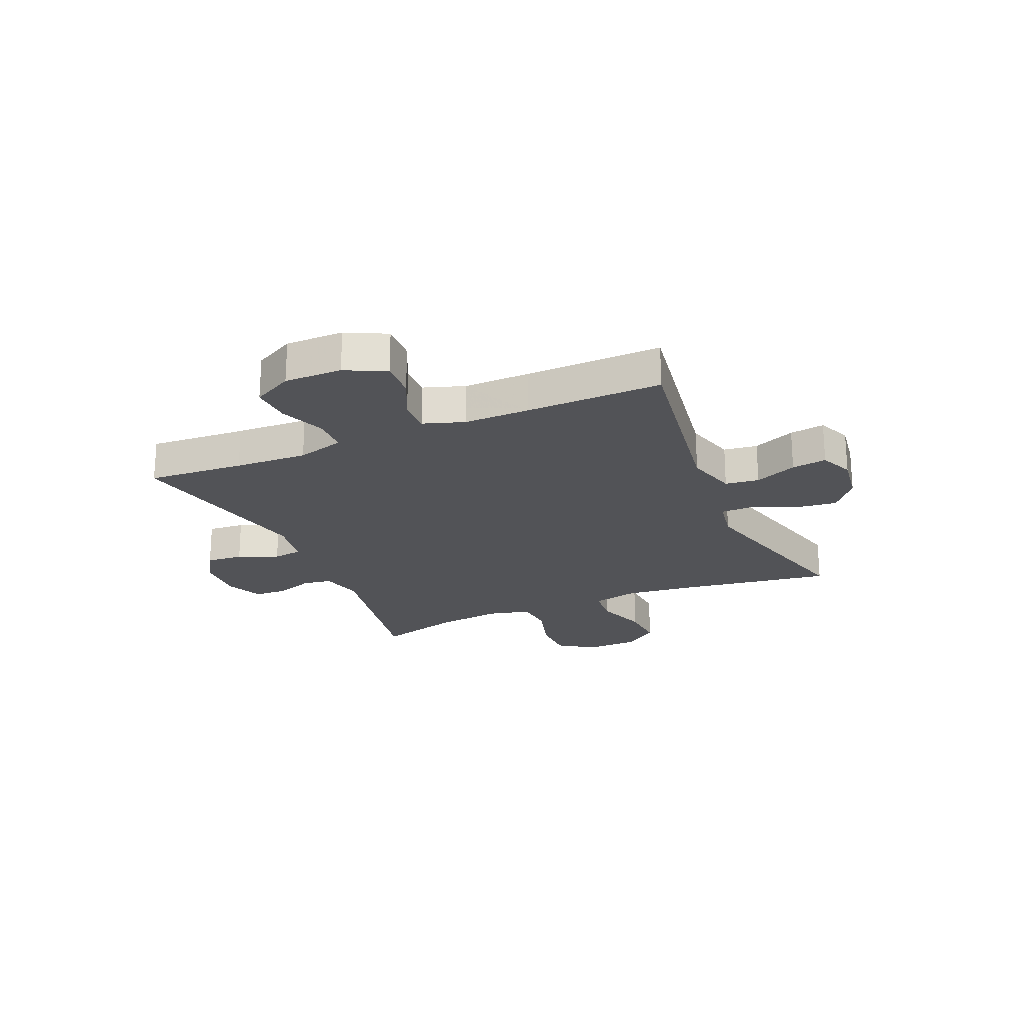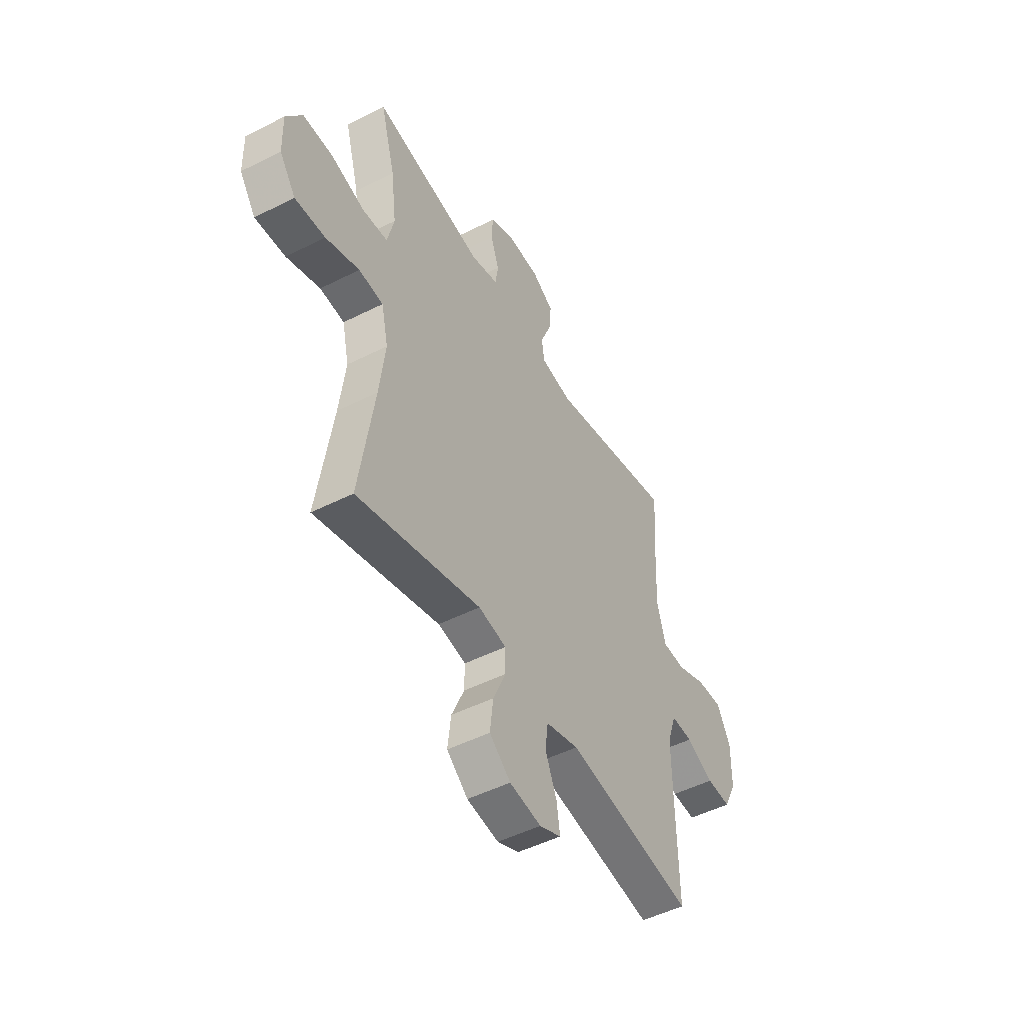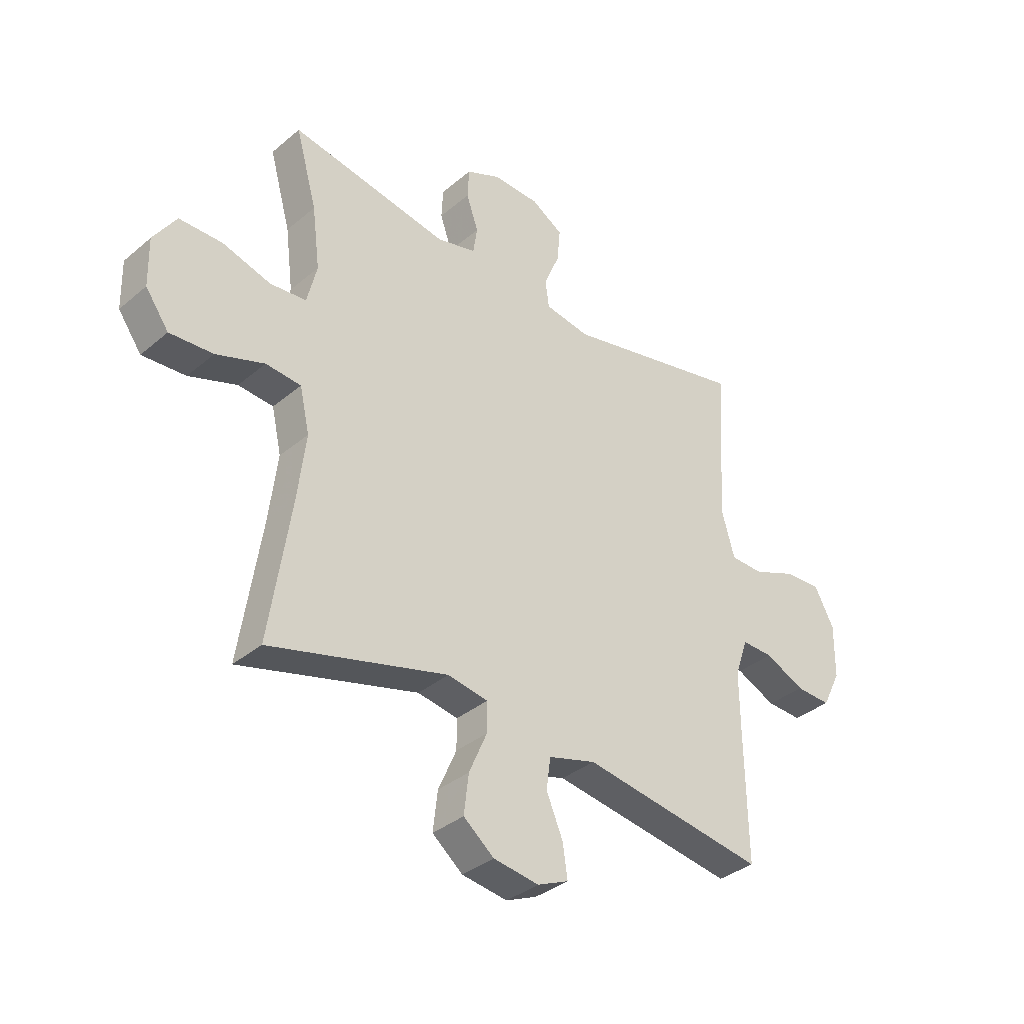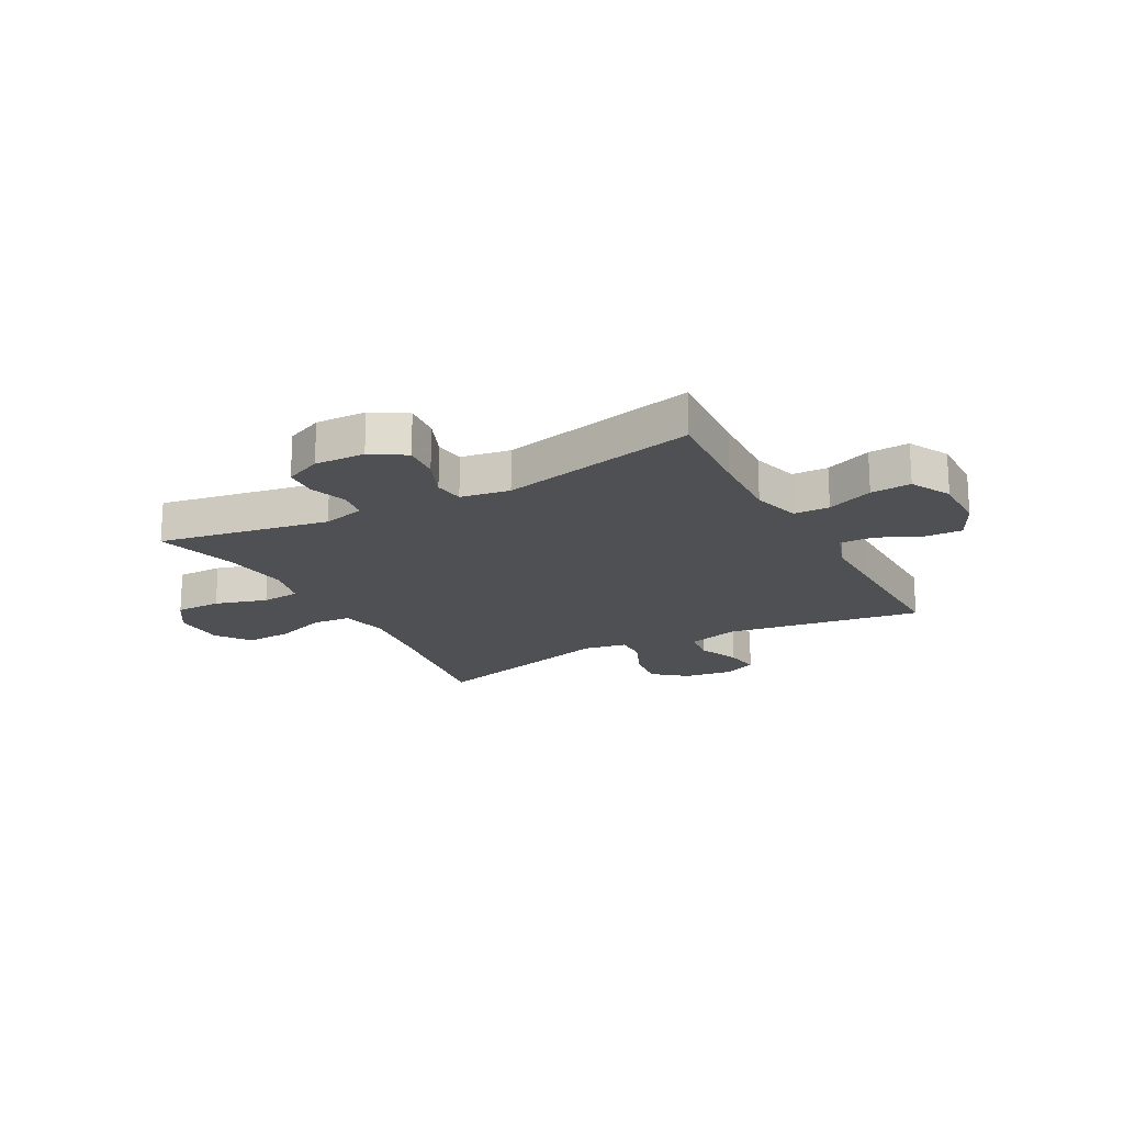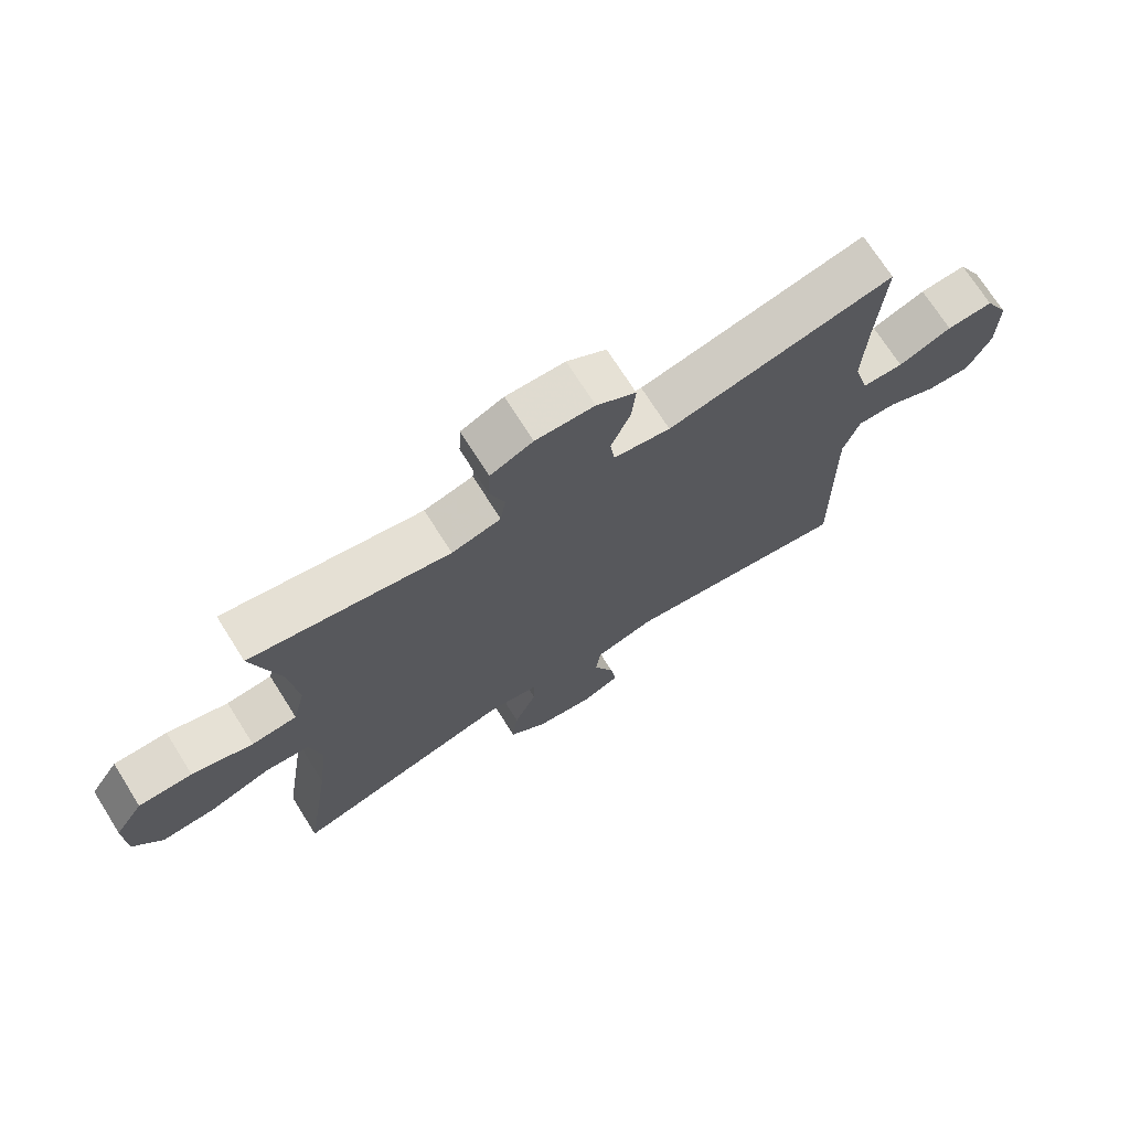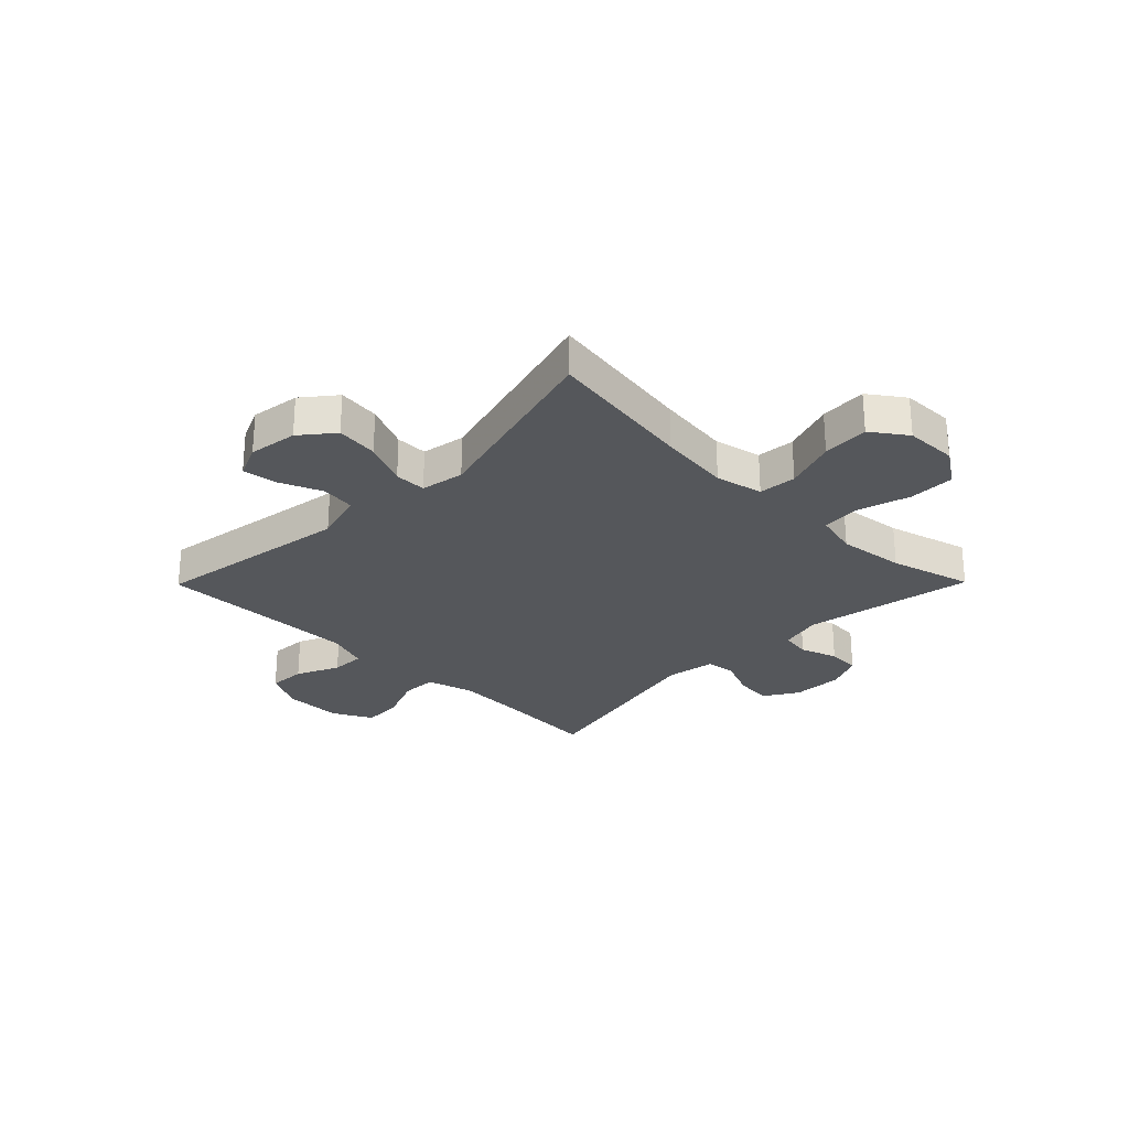
<metadata>
{"format":"obj","ext":"obj","renderer":"f3d","projection":"perspective","resolution":1024,"background":"white","views":[{"elev":-22.3,"azim":113.4,"up":"+Y"},{"elev":-49.0,"azim":-60.7,"up":"+Z"},{"elev":-35.4,"azim":-42.1,"up":"+Z"},{"elev":-19.1,"azim":28.5,"up":"+Y"},{"elev":71.6,"azim":-32.3,"up":"+Z"},{"elev":-27.0,"azim":-134.6,"up":"+Y"}]}
</metadata>
<code>
v 0.5 0.07 0.5
v 0.488 0.07 0.325
v 0.482 0.07 0.194
v 0.506 0.07 0.109
v 0.57 0.07 0.107
v 0.653 0.07 0.14
v 0.725 0.07 0.144
v 0.763 0.07 0.072
v 0.762 0.07 -0.032
v 0.726 0.07 -0.104
v 0.658 0.07 -0.101
v 0.581 0.07 -0.065
v 0.52 0.07 -0.063
v 0.495 0.07 -0.137
v 0.496 0.07 -0.255
v 0.5 0.07 -0.5
v 0.144 0.07 -0.444
v 0.052 0.07 -0.47
v 0.044 0.07 -0.531
v 0.076 0.07 -0.607
v 0.085 0.07 -0.67
v 0.025 0.07 -0.696
v -0.063 0.07 -0.683
v -0.122 0.07 -0.635
v -0.113 0.07 -0.559
v -0.078 0.07 -0.479
v -0.078 0.07 -0.422
v -0.156 0.07 -0.408
v -0.5 0.07 -0.5
v -0.459 0.07 -0.231
v -0.443 0.07 -0.101
v -0.462 0.07 -0.016
v -0.53 0.07 -0.01
v -0.623 0.07 -0.042
v -0.707 0.07 -0.047
v -0.752 0.07 0.016
v -0.754 0.07 0.11
v -0.71 0.07 0.176
v -0.627 0.07 0.176
v -0.533 0.07 0.148
v -0.463 0.07 0.154
v -0.444 0.07 0.232
v -0.459 0.07 0.352
v -0.5 0.07 0.5
v -0.193 0.07 0.444
v -0.117 0.07 0.463
v -0.109 0.07 0.516
v -0.132 0.07 0.583
v -0.129 0.07 0.642
v -0.063 0.07 0.671
v 0.028 0.07 0.668
v 0.089 0.07 0.63
v 0.083 0.07 0.564
v 0.053 0.07 0.492
v 0.06 0.07 0.439
v 0.148 0.07 0.424
v 0.5 0 0.5
v 0.488 0 0.325
v 0.482 0 0.194
v 0.506 0 0.109
v 0.57 0 0.107
v 0.653 0 0.14
v 0.725 0 0.144
v 0.763 0 0.072
v 0.762 0 -0.032
v 0.726 0 -0.104
v 0.658 0 -0.101
v 0.581 0 -0.065
v 0.52 0 -0.063
v 0.495 0 -0.137
v 0.496 0 -0.255
v 0.5 0 -0.5
v 0.144 0 -0.444
v 0.052 0 -0.47
v 0.044 0 -0.531
v 0.076 0 -0.607
v 0.085 0 -0.67
v 0.025 0 -0.696
v -0.063 0 -0.683
v -0.122 0 -0.635
v -0.113 0 -0.559
v -0.078 0 -0.479
v -0.078 0 -0.422
v -0.156 0 -0.408
v -0.5 0 -0.5
v -0.459 0 -0.231
v -0.443 0 -0.101
v -0.462 0 -0.016
v -0.53 0 -0.01
v -0.623 0 -0.042
v -0.707 0 -0.047
v -0.752 0 0.016
v -0.754 0 0.11
v -0.71 0 0.176
v -0.627 0 0.176
v -0.533 0 0.148
v -0.463 0 0.154
v -0.444 0 0.232
v -0.459 0 0.352
v -0.5 0 0.5
v -0.193 0 0.444
v -0.117 0 0.463
v -0.109 0 0.516
v -0.132 0 0.583
v -0.129 0 0.642
v -0.063 0 0.671
v 0.028 0 0.668
v 0.089 0 0.63
v 0.083 0 0.564
v 0.053 0 0.492
v 0.06 0 0.439
v 0.148 0 0.424
f 52 53 54
f 51 52 54
f 50 51 54
f 49 50 54
f 48 49 54
f 47 48 54
f 46 47 54 55
f 45 46 55 56
f 43 44 45
f 42 43 45 56
f 38 39 40
f 37 38 40
f 36 37 40
f 35 36 40
f 34 35 40
f 33 34 40
f 32 33 40 41
f 56 1 2
f 42 56 2
f 41 42 2
f 32 41 2
f 31 32 2
f 24 25 26
f 23 24 26
f 22 23 26
f 21 22 26
f 20 21 26
f 19 20 26
f 18 19 26 27
f 17 18 27
f 15 16 17
f 17 27 28
f 15 17 28
f 14 15 28
f 10 11 12
f 9 10 12
f 8 9 12
f 7 8 12
f 6 7 12
f 5 6 12
f 4 5 12 13
f 28 29 30
f 14 28 30
f 13 14 30
f 4 13 30
f 3 4 30
f 2 3 30 31
f 110 109 108
f 110 108 107
f 110 107 106
f 110 106 105
f 110 105 104
f 110 104 103
f 111 110 103 102
f 112 111 102 101
f 101 100 99
f 112 101 99 98
f 96 95 94
f 96 94 93
f 96 93 92
f 96 92 91
f 96 91 90
f 96 90 89
f 97 96 89 88
f 58 57 112
f 58 112 98
f 58 98 97
f 58 97 88
f 58 88 87
f 82 81 80
f 82 80 79
f 82 79 78
f 82 78 77
f 82 77 76
f 82 76 75
f 83 82 75 74
f 83 74 73
f 73 72 71
f 84 83 73
f 84 73 71
f 84 71 70
f 68 67 66
f 68 66 65
f 68 65 64
f 68 64 63
f 68 63 62
f 68 62 61
f 69 68 61 60
f 86 85 84
f 86 84 70
f 86 70 69
f 86 69 60
f 86 60 59
f 87 86 59 58
f 1 57 58 2
f 2 58 59 3
f 3 59 60 4
f 4 60 61 5
f 5 61 62 6
f 6 62 63 7
f 7 63 64 8
f 8 64 65 9
f 9 65 66 10
f 10 66 67 11
f 11 67 68 12
f 12 68 69 13
f 13 69 70 14
f 14 70 71 15
f 15 71 72 16
f 16 72 73 17
f 17 73 74 18
f 18 74 75 19
f 19 75 76 20
f 20 76 77 21
f 21 77 78 22
f 22 78 79 23
f 23 79 80 24
f 24 80 81 25
f 25 81 82 26
f 26 82 83 27
f 27 83 84 28
f 28 84 85 29
f 29 85 86 30
f 30 86 87 31
f 31 87 88 32
f 32 88 89 33
f 33 89 90 34
f 34 90 91 35
f 35 91 92 36
f 36 92 93 37
f 37 93 94 38
f 38 94 95 39
f 39 95 96 40
f 40 96 97 41
f 41 97 98 42
f 42 98 99 43
f 43 99 100 44
f 44 100 101 45
f 45 101 102 46
f 46 102 103 47
f 47 103 104 48
f 48 104 105 49
f 49 105 106 50
f 50 106 107 51
f 51 107 108 52
f 52 108 109 53
f 53 109 110 54
f 54 110 111 55
f 55 111 112 56
f 56 112 57 1

</code>
